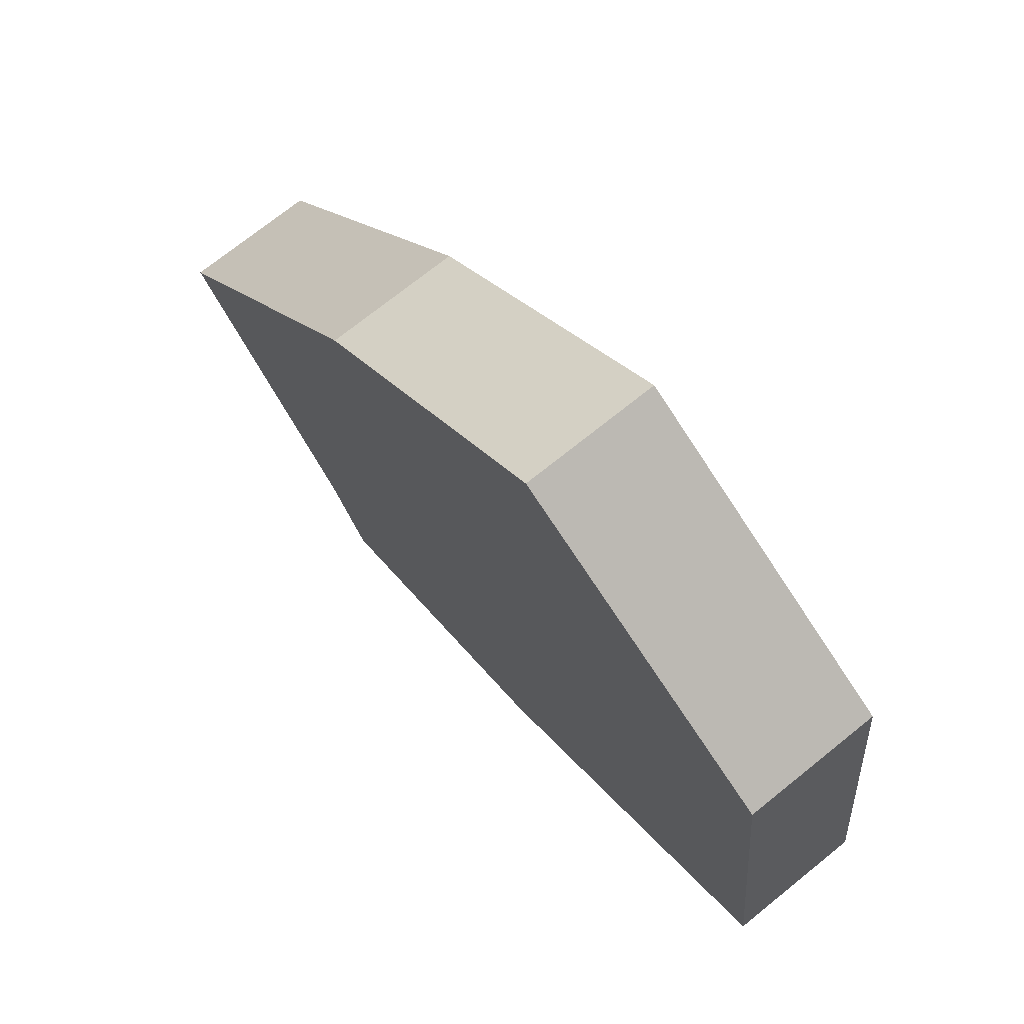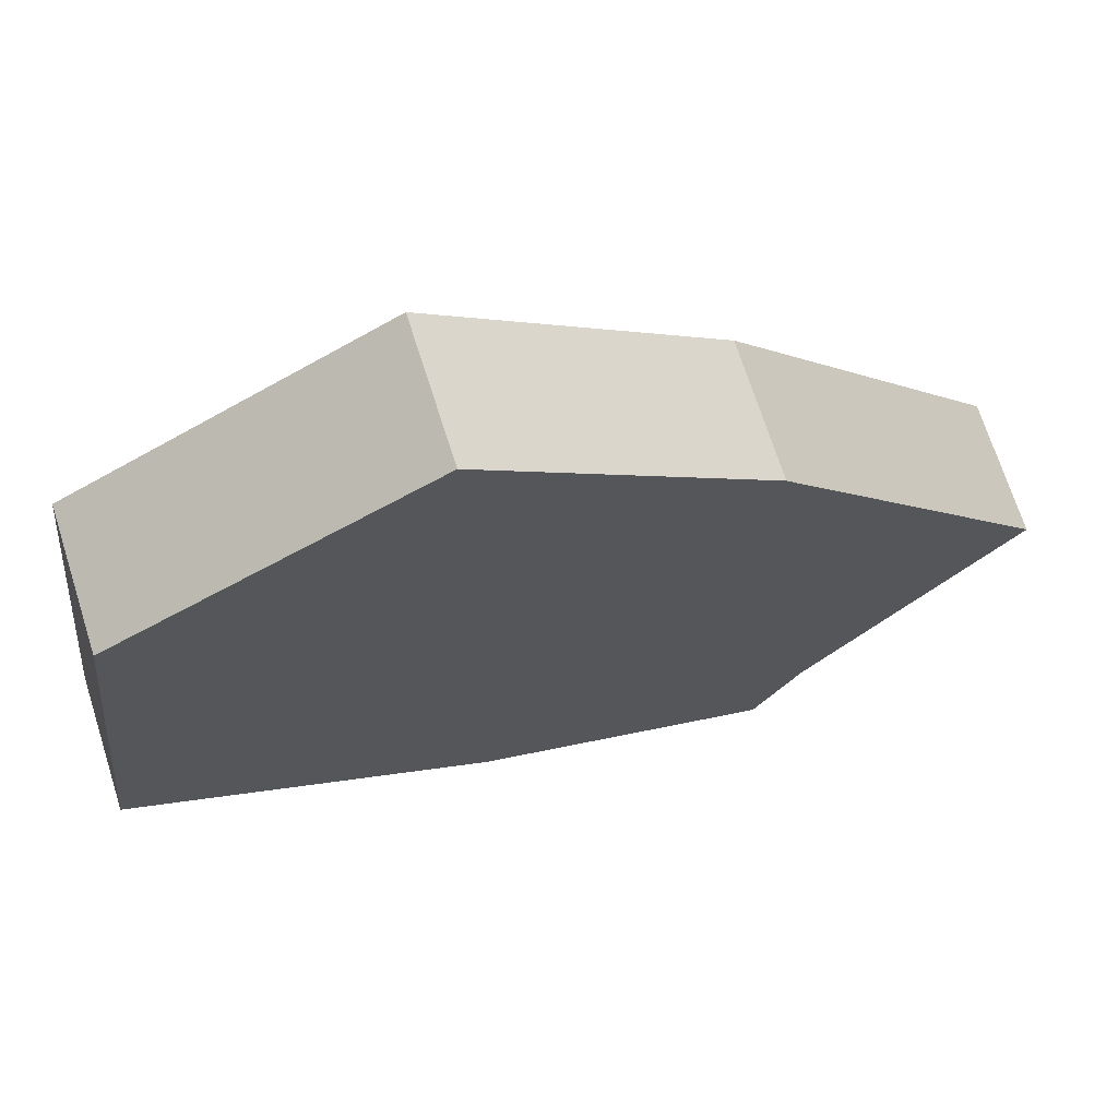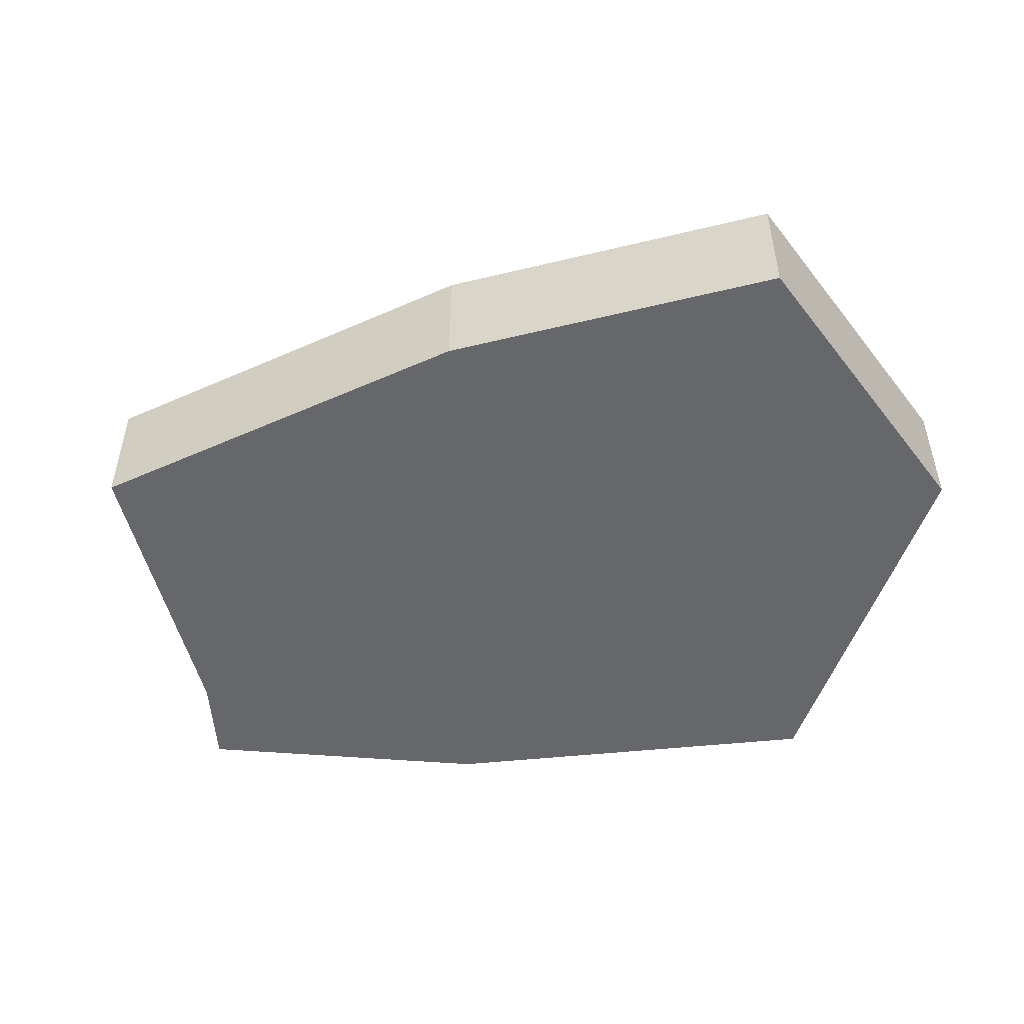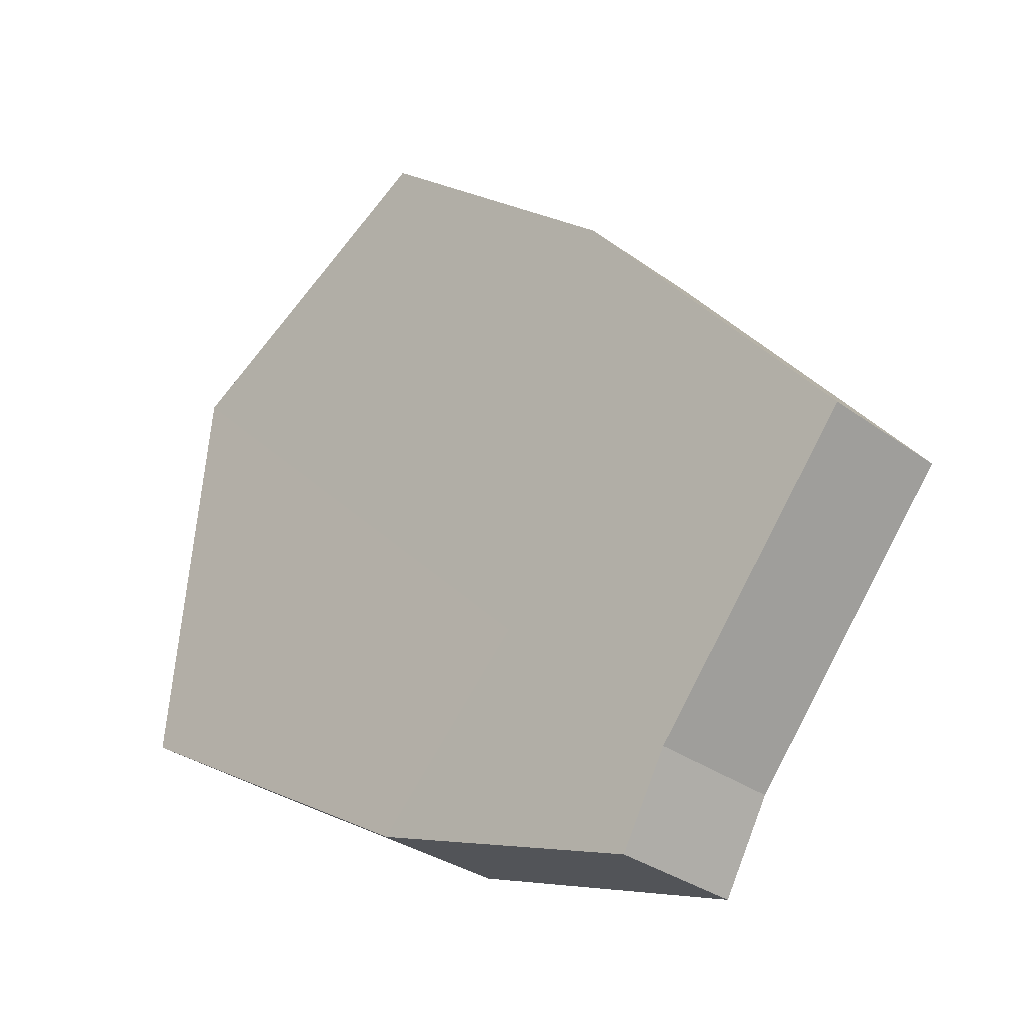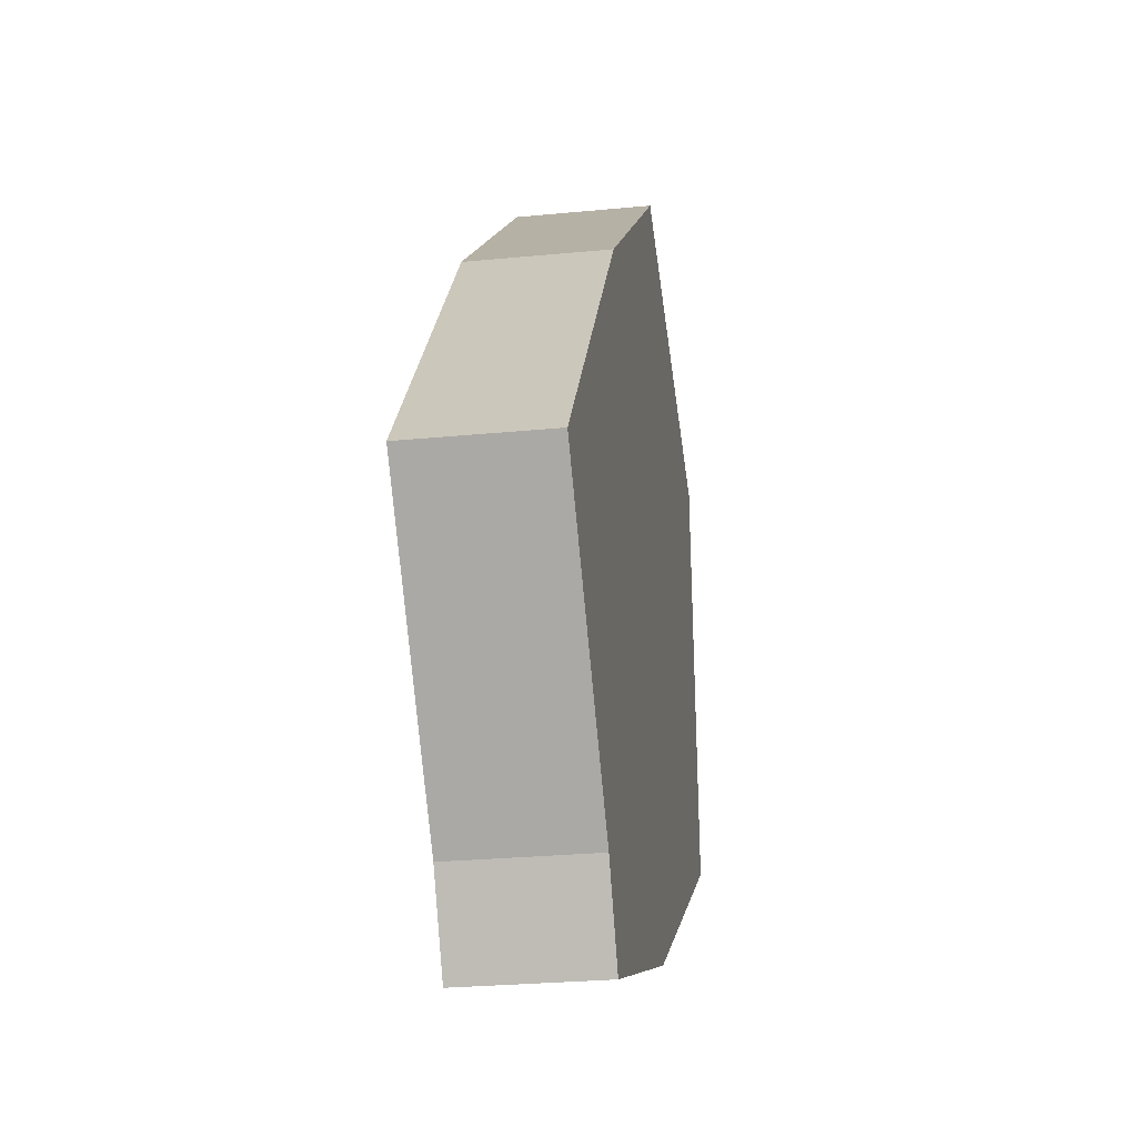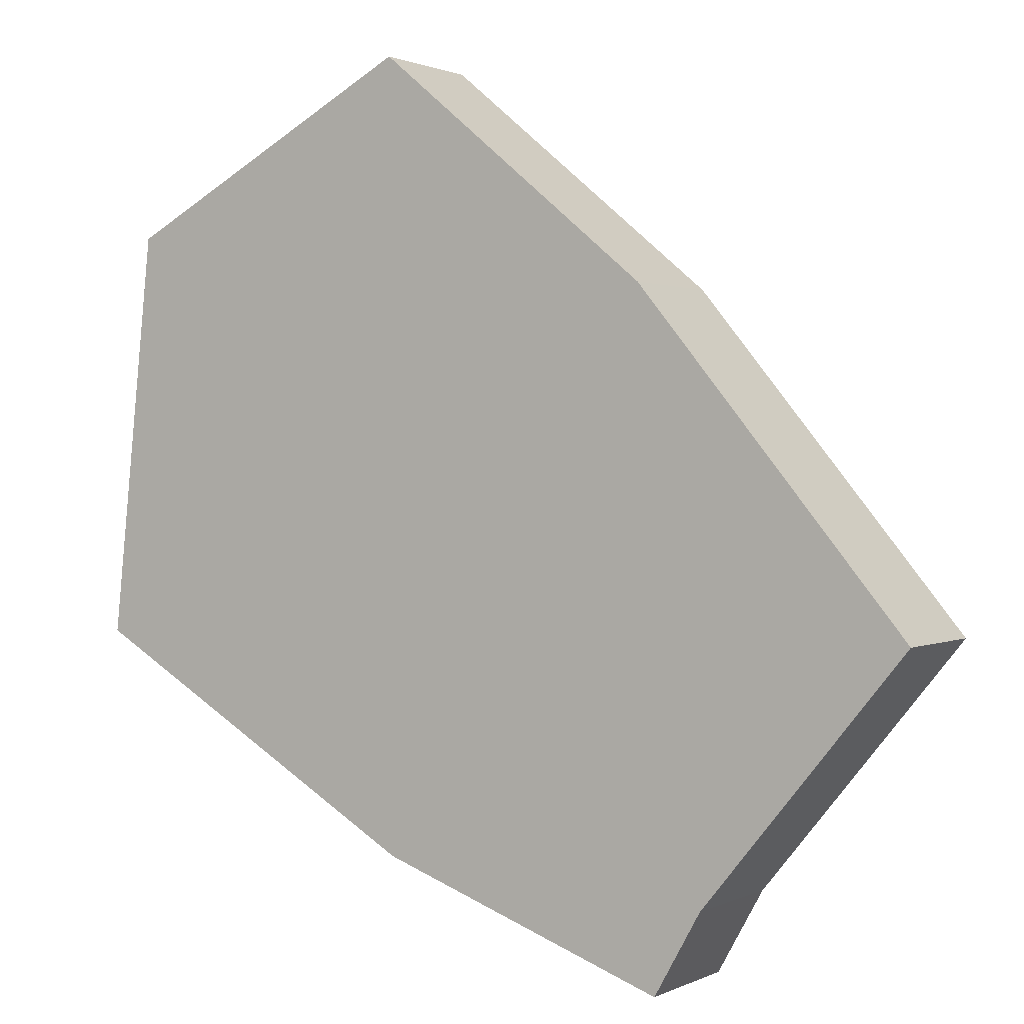
<metadata>
{"format":"obj","ext":"obj","renderer":"f3d","projection":"perspective","resolution":1024,"background":"white","views":[{"elev":72.2,"azim":51.1,"up":"+Z"},{"elev":69.7,"azim":162.4,"up":"+Z"},{"elev":-52.1,"azim":-25.1,"up":"+Y"},{"elev":-31.7,"azim":-135.8,"up":"+Z"},{"elev":-26.7,"azim":-81.3,"up":"+Z"},{"elev":1.2,"azim":-149.0,"up":"+Z"}]}
</metadata>
<code>
o Cubemodel (4)
g Cube (4)
v 19.07 -2.057 23.01
v 10.59 -2.057 15.93
v 10.59 2.057 15.93
v 19.07 2.057 23.01
v 2.301 -2.09 5.835
v 2.301 2.023 5.835
v 10.04 -2.09 -4.433
v 18.98 -2.09 -1.137
v 18.98 2.023 -1.137
v 10.04 2.023 -4.433
v 29.69 -2.057 5.342
v 29.69 2.057 5.342
v 28.38 -2.09 17.96
v 28.38 2.023 17.96
v 8.594 -2.09 -1.86
v 8.594 2.023 -1.86
v 14.14 2.023 3.695
v 14.14 -2.09 3.695
f 4 3 2 1
f 3 6 5 2
f 7 10 9 8
f 8 9 12 11
f 12 14 13 11
f 14 4 1 13
f 5 6 16 15
f 15 16 10 7
f 4 14 17 3
f 14 12 9 17
f 3 17 16 6
f 17 9 10 16
f 15 18 2 5
f 7 8 18 15
f 18 13 1 2
f 8 11 13 18

</code>
